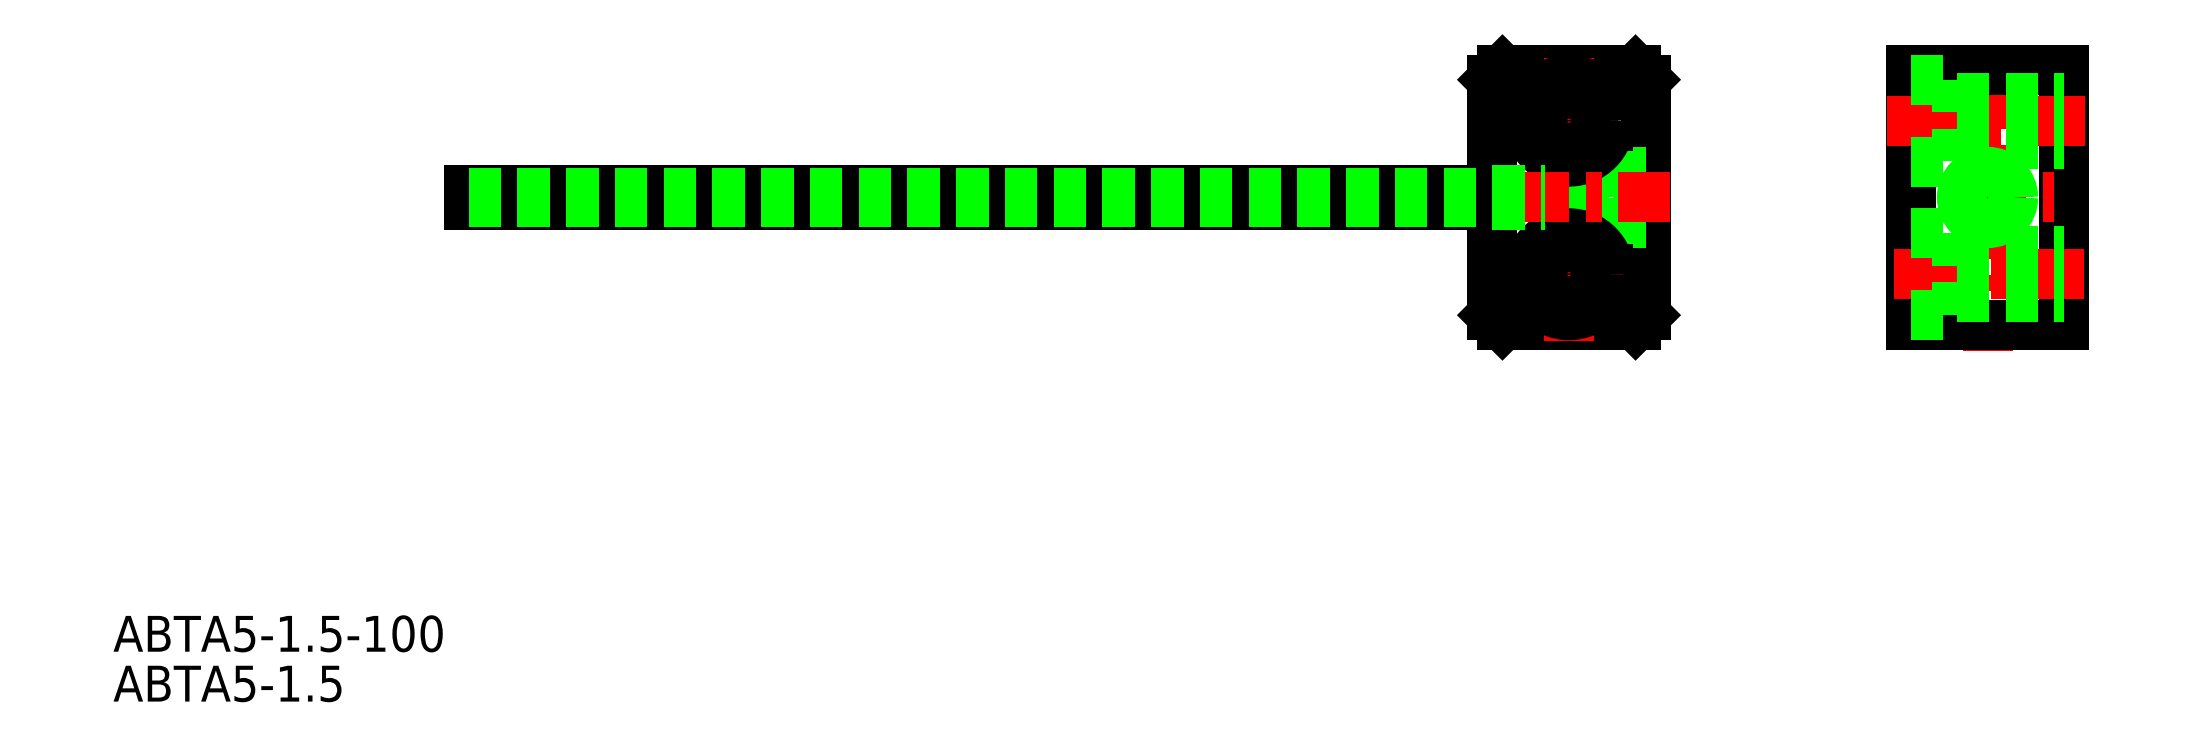
<metadata>
{"format":"dxf","ext":"dxf","renderer":"ezdxf+matplotlib","layout":"modelspace","background":"white","min_lineweight":24,"dpi":150}
</metadata>
<code>
0
SECTION
2
ENTITIES
0
LINE
8
0
10
482.2
20
203.9
30
0
11
482.5
21
203.6
31
0
0
LINE
8
0
10
481.6
20
203.9
30
0
11
482.5
21
203
31
0
0
LINE
8
0
10
482.5
20
203.2
30
0
11
481.7
21
203.9
31
0
0
LINE
8
0
10
481.9
20
203.9
30
0
11
482.5
21
203.3
31
0
0
LINE
8
0
10
482.5
20
206.1
30
0
11
481.7
21
205.4
31
0
0
LINE
8
0
10
481.9
20
205.4
30
0
11
482.5
21
206
31
0
0
LINE
8
0
10
482.2
20
205.4
30
0
11
482.5
21
205.7
31
0
0
LINE
8
0
10
481.6
20
205.4
30
0
11
482.5
21
206.3
31
0
0
LINE
8
0
10
483.5
20
192.1
30
0
11
496.5
21
192.1
31
0
0
LINE
8
0
10
483.5
20
217.1
30
0
11
496.5
21
217.1
31
0
0
LINE
8
0
10
482.5
20
216.1
30
0
11
482.5
21
193.1
31
0
0
LINE
8
0
10
497.5
20
216.1
30
0
11
497.5
21
193.1
31
0
0
LINE
8
CENTER
10
490
20
218.3
30
0
11
490
21
190.6
31
0
0
LINE
8
CENTER
10
484.7
20
197.1
30
0
11
495.2
21
197.1
31
0
0
LINE
8
CENTER
10
484.7
20
212.1
30
0
11
494.8
21
212.1
31
0
0
LINE
8
CENTER
10
530.8
20
219.3
30
0
11
530.8
21
189.6
31
0
0
LINE
8
0
10
523.3
20
192.1
30
0
11
538.3
21
192.1
31
0
0
LINE
8
0
10
538.3
20
217.1
30
0
11
538.3
21
192.1
31
0
0
LINE
8
0
10
523.3
20
217.1
30
0
11
538.3
21
217.1
31
0
0
LINE
8
0
10
523.3
20
217.1
30
0
11
523.3
21
192.1
31
0
0
LINE
8
CENTER
10
526.7
20
204.6
30
0
11
537.4
21
204.6
31
0
0
LINE
8
CENTER
10
521
20
212.1
30
0
11
540.3
21
212.1
31
0
0
LINE
8
CENTER
10
521.7
20
197.1
30
0
11
540.2
21
197.1
31
0
0
LINE
8
0
10
523.3
20
193.1
30
0
11
527.8
21
193.1
31
0
0
LINE
8
0
10
527.8
20
201.1
30
0
11
527.8
21
193.1
31
0
0
LINE
8
0
10
523.3
20
201.1
30
0
11
527.8
21
201.1
31
0
0
LINE
8
0
10
527.8
20
199.4
30
0
11
538.3
21
199.4
31
0
0
LINE
8
0
10
527.8
20
194.9
30
0
11
538.3
21
194.9
31
0
0
LINE
8
0
10
491.5
20
202.1
30
0
11
497.5
21
202.1
31
0
0
LINE
8
0
10
491.5
20
207.1
30
0
11
497.5
21
207.1
31
0
0
LINE
8
0
10
491.5
20
202.1
30
0
11
491.5
21
207.1
31
0
0
LINE
8
0
10
497.5
20
206.7
30
0
11
487.6
21
206.7
31
0
0
LINE
8
0
10
497.5
20
202.5
30
0
11
487.6
21
202.5
31
0
0
LINE
8
0
10
487.6
20
202.5
30
0
11
487.6
21
206.7
31
0
0
LINE
8
0
10
496.5
20
217.1
30
0
11
497.5
21
216.1
31
0
0
LINE
8
0
10
483.5
20
217.1
30
0
11
482.5
21
216.1
31
0
0
LINE
8
0
10
497.5
20
193.1
30
0
11
496.5
21
192.1
31
0
0
LINE
8
0
10
482.5
20
193.1
30
0
11
483.5
21
192.1
31
0
0
TEXT
8
0
10
347.7
20
160.2
30
0
40
3.5
1
ABTA5-1.5-100
0
TEXT
8
0
10
347.7
20
155.4
30
0
40
3.5
1
ABTA5-1.5
0
CIRCLE
8
0
10
490
20
197.1
30
0
40
2.25
0
CIRCLE
8
0
10
490
20
197.1
30
0
40
4
0
CIRCLE
8
0
10
490
20
212.1
30
0
40
2.25
0
CIRCLE
8
0
10
490
20
212.1
30
0
40
4
0
CIRCLE
8
0
10
530.8
20
204.6
30
0
40
2.05
0
CIRCLE
8
0
10
530.8
20
204.6
30
0
40
2.5
0
LINE
8
0
10
523.3
20
208.1
30
0
11
527.8
21
208.1
31
0
0
LINE
8
0
10
527.8
20
216.1
30
0
11
527.8
21
208.1
31
0
0
LINE
8
0
10
523.3
20
216.1
30
0
11
527.8
21
216.1
31
0
0
LINE
8
0
10
527.8
20
214.4
30
0
11
538.3
21
214.4
31
0
0
LINE
8
0
10
527.8
20
209.9
30
0
11
538.3
21
209.9
31
0
0
LINE
8
0
10
382.5
20
203.9
30
0
11
382.5
21
205.4
31
0
0
LINE
8
CENTER
10
380.5
20
204.6
30
0
11
499.8
21
204.6
31
0
0
LINE
8
0
10
382.5
20
205.4
30
0
11
482.5
21
205.4
31
0
0
LINE
8
0
10
382.5
20
203.9
30
0
11
482.5
21
203.9
31
0
0
LINE
8
0
10
382.5
20
205
30
0
11
487.6
21
205
31
0
0
LINE
8
0
10
382.5
20
204.2
30
0
11
487.6
21
204.2
31
0
0
LINE
8
0
10
482.5
20
205.4
30
0
11
487.6
21
205.4
31
0
0
LINE
8
0
10
482.5
20
203.9
30
0
11
487.6
21
203.9
31
0
0
ENDSEC
0
EOF

</code>
